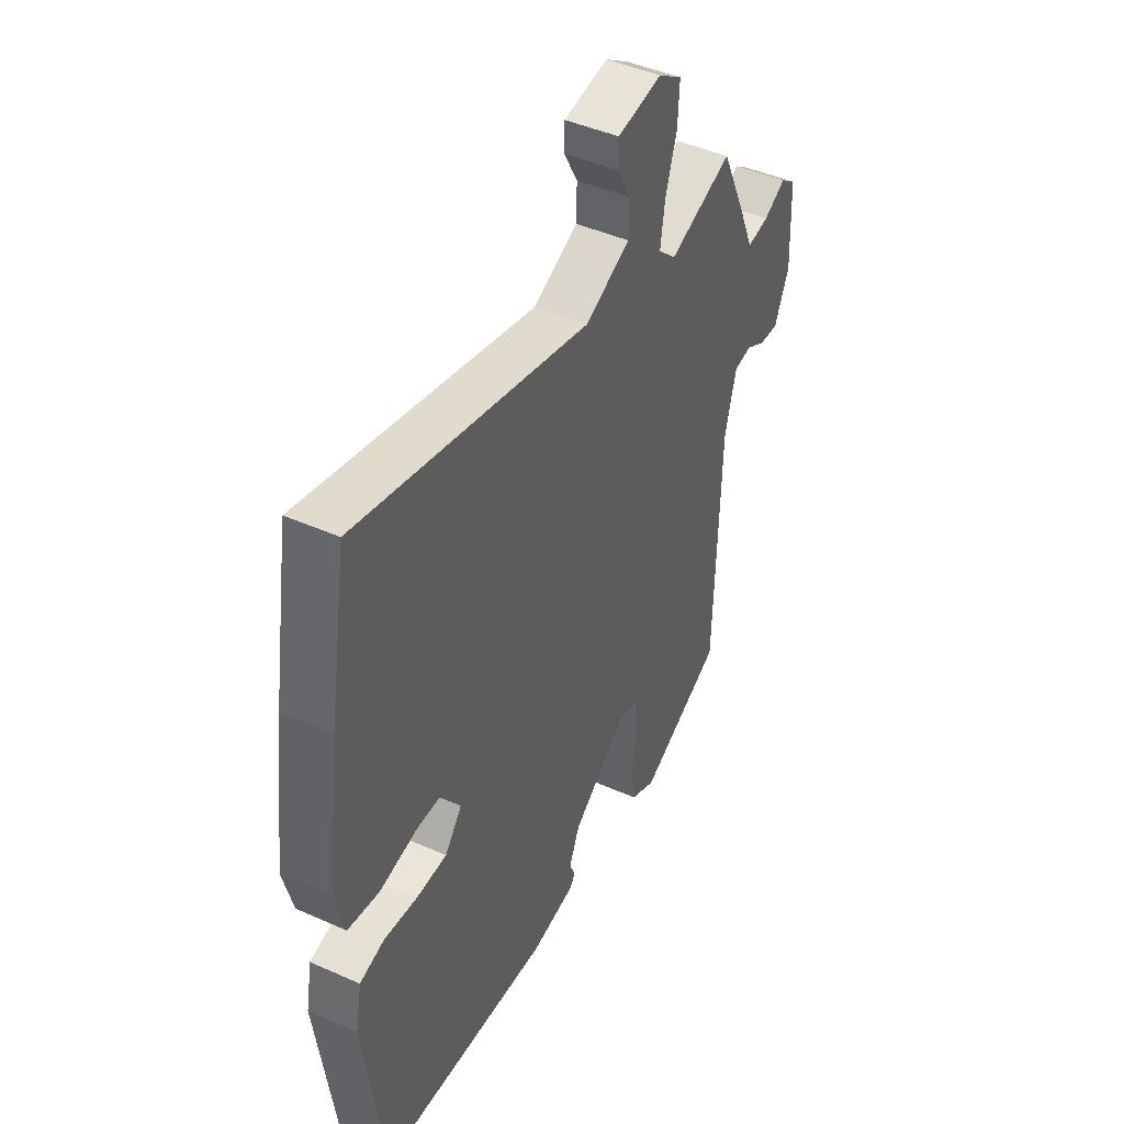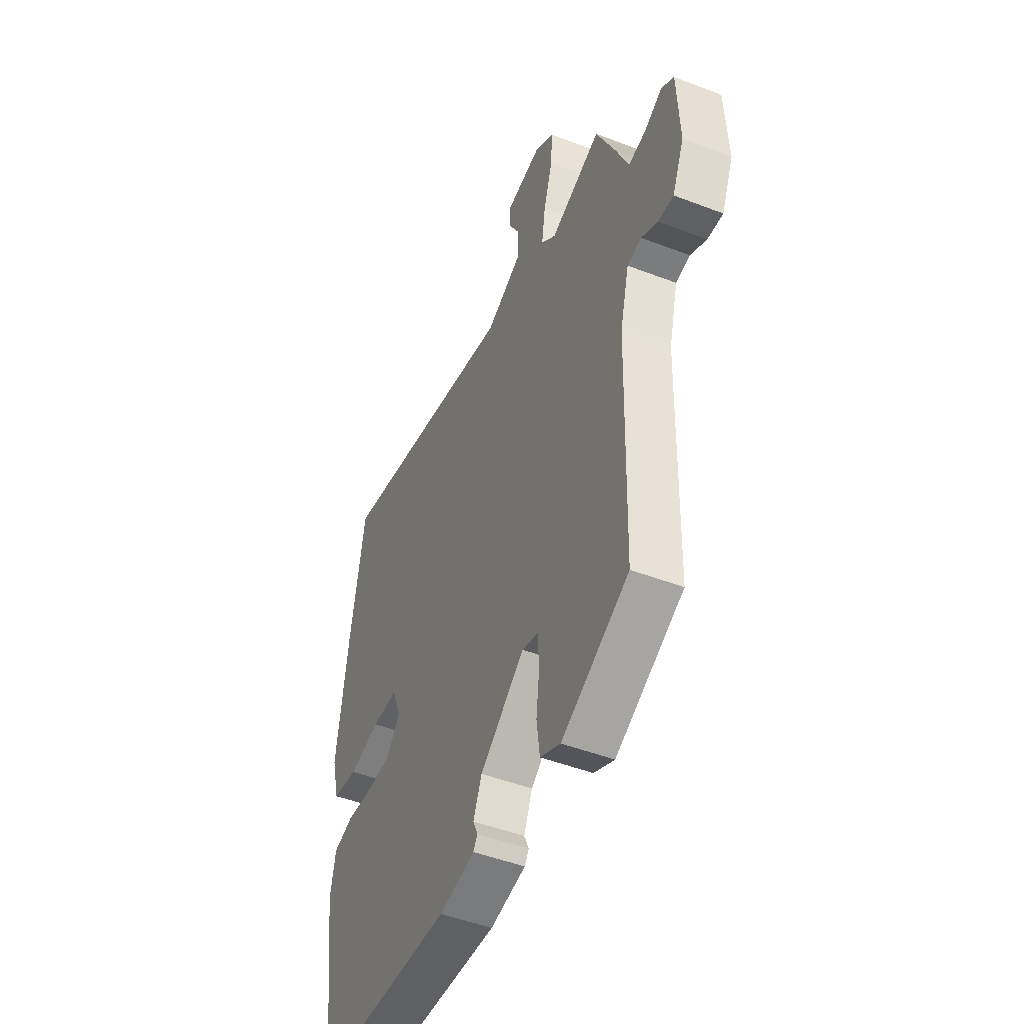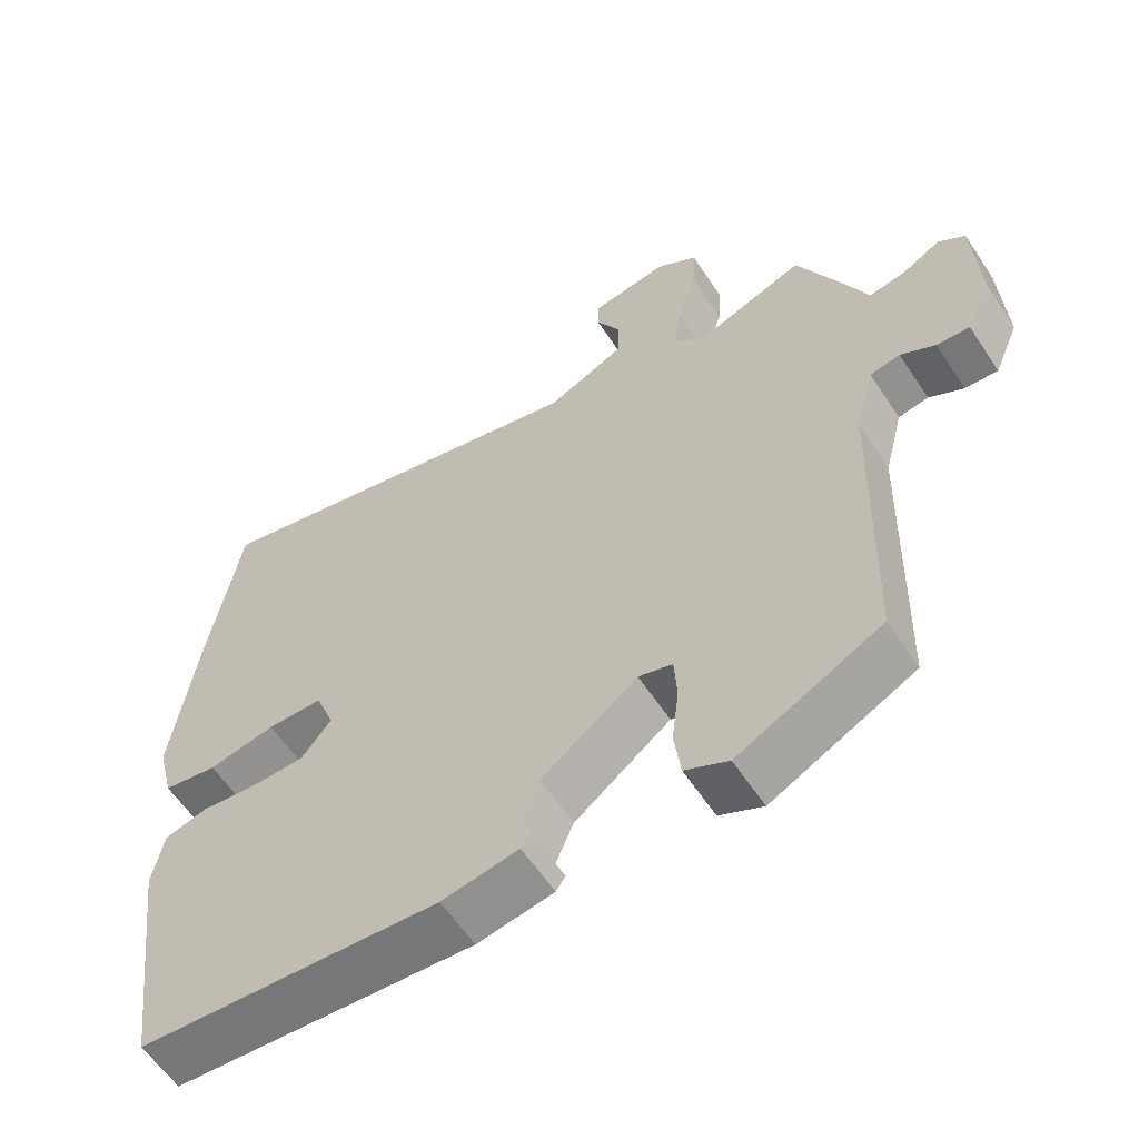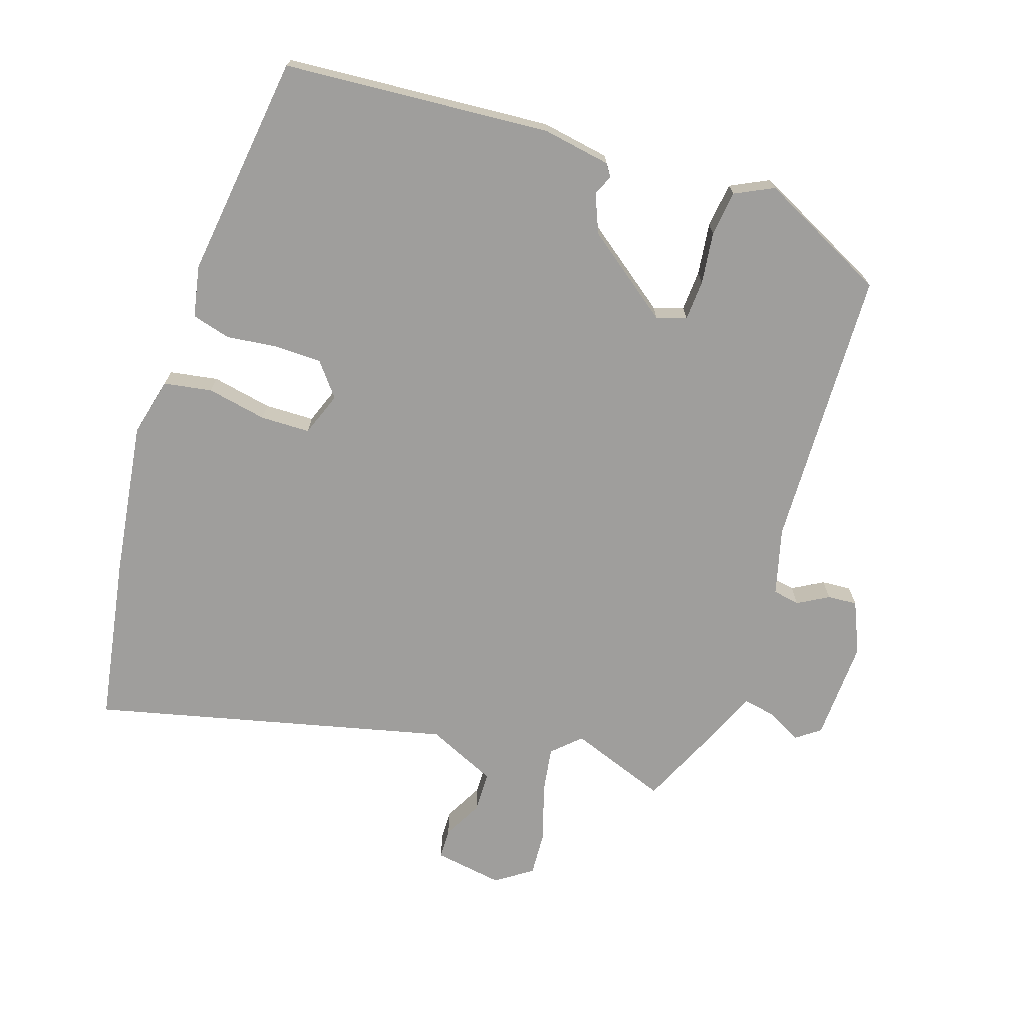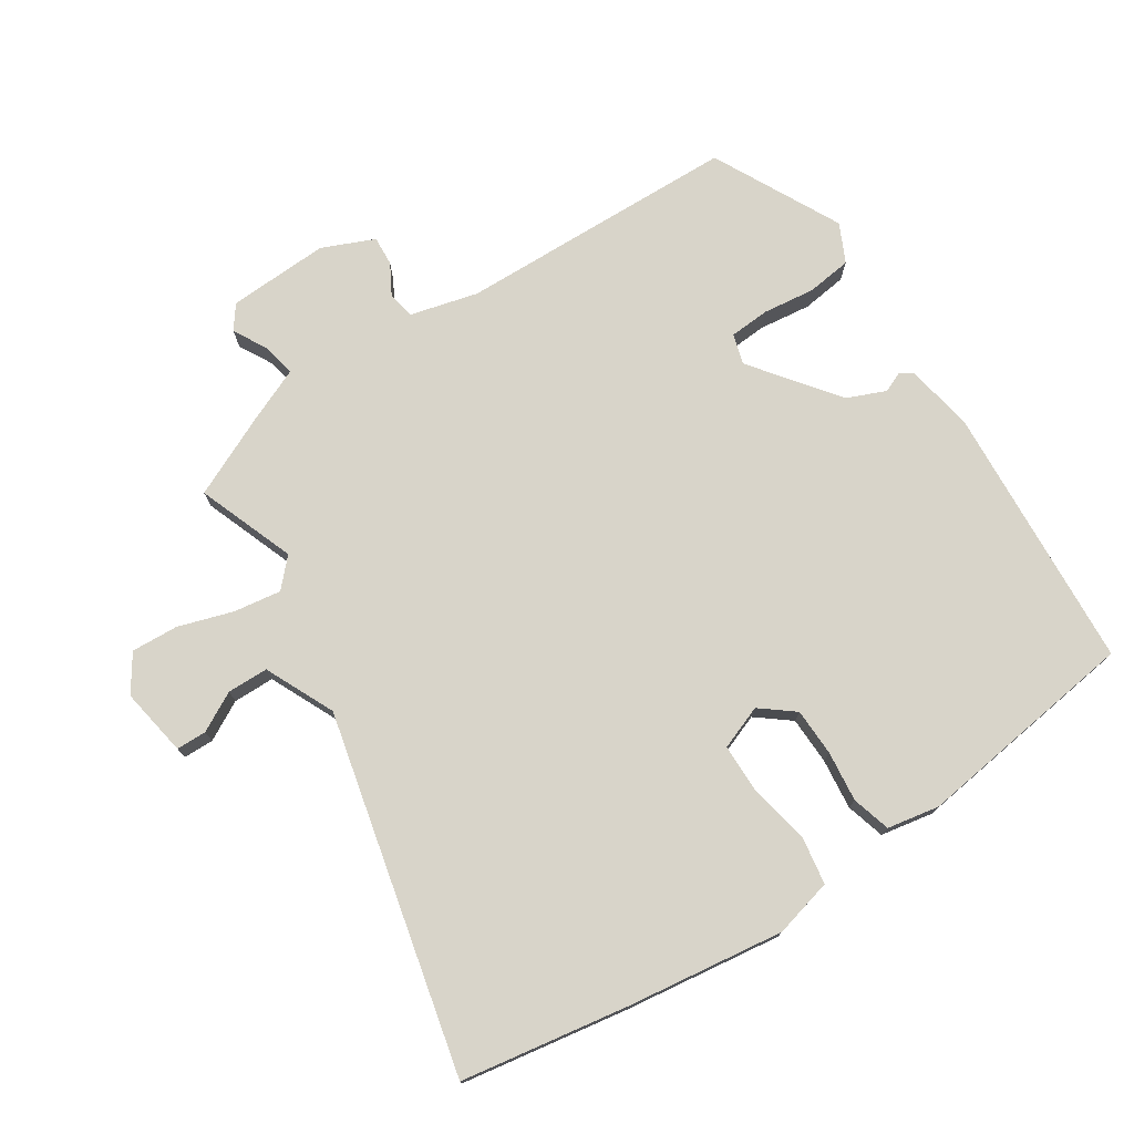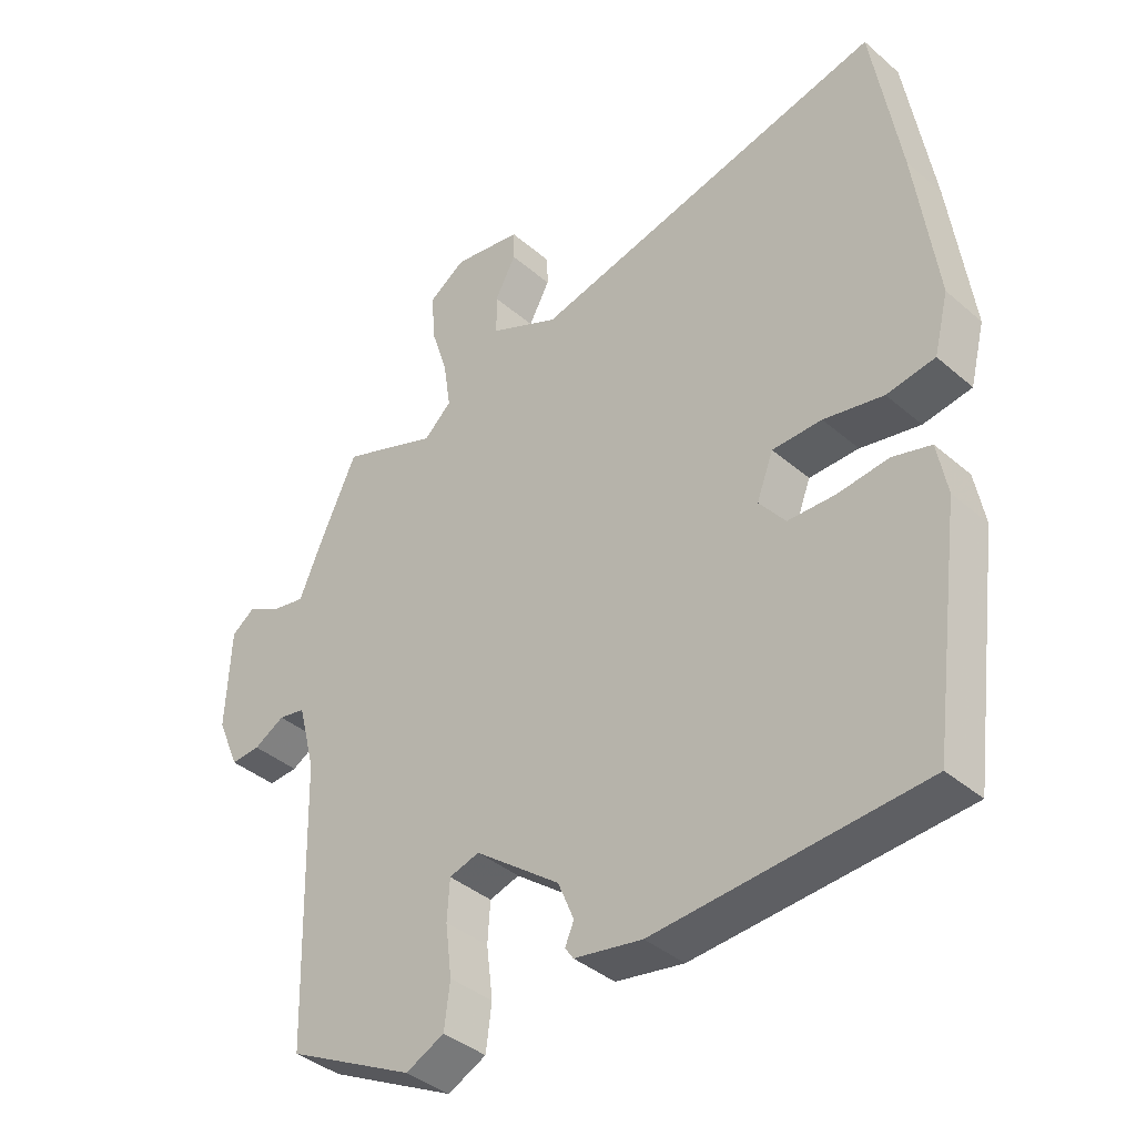
<metadata>
{"format":"obj","ext":"obj","renderer":"f3d","projection":"perspective","resolution":1024,"background":"white","views":[{"elev":44.9,"azim":117.4,"up":"+Z"},{"elev":-48.4,"azim":-113.2,"up":"+Z"},{"elev":-59.6,"azim":-146.7,"up":"+Z"},{"elev":-70.9,"azim":162.1,"up":"+Y"},{"elev":75.3,"azim":56.9,"up":"+Y"},{"elev":-39.1,"azim":43.1,"up":"+Z"}]}
</metadata>
<code>
v -0.476 0.07 0.513
v -0.324 0.07 0.456
v -0.281 0.07 0.496
v -0.292 0.07 0.57
v -0.319 0.07 0.655
v -0.323 0.07 0.728
v -0.266 0.07 0.766
v -0.159 0.07 0.748
v -0.158 0.07 0.701
v -0.191 0.07 0.64
v -0.19 0.07 0.576
v -0.082 0.07 0.526
v 0.474 0.07 0.656
v 0.517 0.07 0.396
v 0.55 0.07 0.152
v 0.527 0.07 0.061
v 0.452 0.07 0.049
v 0.359 0.07 0.068
v 0.282 0.07 0.067
v 0.256 0.07 -0.001
v 0.297 0.07 -0.053
v 0.371 0.07 -0.055
v 0.45 0.07 -0.046
v 0.51 0.07 -0.063
v 0.525 0.07 -0.144
v 0.478 0.07 -0.493
v 0.062 0.07 -0.521
v -0.044 0.07 -0.502
v -0.057 0.07 -0.483
v -0.043 0.07 -0.451
v -0.068 0.07 -0.391
v -0.201 0.07 -0.29
v -0.248 0.07 -0.304
v -0.252 0.07 -0.367
v -0.242 0.07 -0.448
v -0.251 0.07 -0.518
v -0.311 0.07 -0.547
v -0.51 0.07 -0.446
v -0.522 0.07 -0.008
v -0.549 0.07 0.097
v -0.591 0.07 0.105
v -0.639 0.07 0.078
v -0.685 0.07 0.075
v -0.72 0.07 0.156
v -0.713 0.07 0.314
v -0.676 0.07 0.341
v -0.623 0.07 0.312
v -0.571 0.07 0.302
v -0.534 0.07 0.388
v -0.476 0 0.513
v -0.324 0 0.456
v -0.281 0 0.496
v -0.292 0 0.57
v -0.319 0 0.655
v -0.323 0 0.728
v -0.266 0 0.766
v -0.159 0 0.748
v -0.158 0 0.701
v -0.191 0 0.64
v -0.19 0 0.576
v -0.082 0 0.526
v 0.474 0 0.656
v 0.517 0 0.396
v 0.55 0 0.152
v 0.527 0 0.061
v 0.452 0 0.049
v 0.359 0 0.068
v 0.282 0 0.067
v 0.256 0 -0.001
v 0.297 0 -0.053
v 0.371 0 -0.055
v 0.45 0 -0.046
v 0.51 0 -0.063
v 0.525 0 -0.144
v 0.478 0 -0.493
v 0.062 0 -0.521
v -0.044 0 -0.502
v -0.057 0 -0.483
v -0.043 0 -0.451
v -0.068 0 -0.391
v -0.201 0 -0.29
v -0.248 0 -0.304
v -0.252 0 -0.367
v -0.242 0 -0.448
v -0.251 0 -0.518
v -0.311 0 -0.547
v -0.51 0 -0.446
v -0.522 0 -0.008
v -0.549 0 0.097
v -0.591 0 0.105
v -0.639 0 0.078
v -0.685 0 0.075
v -0.72 0 0.156
v -0.713 0 0.314
v -0.676 0 0.341
v -0.623 0 0.312
v -0.571 0 0.302
v -0.534 0 0.388
f 48 49 1 2
f 44 45 46 47
f 44 47 48
f 41 42 43 44
f 40 41 44 48
f 39 40 48 2
f 34 35 36 37
f 33 34 37 38
f 27 28 29 30
f 27 30 31
f 26 27 31
f 25 26 31 32
f 22 23 24 25
f 21 22 25 32
f 15 16 17 18
f 15 18 19
f 12 13 14 15
f 11 12 15 19
f 7 8 9 10
f 7 10 11
f 4 5 6 7
f 3 4 7 11
f 33 38 39 2
f 20 21 32 33
f 11 19 20 33
f 2 3 11 33
f 51 50 98 97
f 96 95 94 93
f 97 96 93
f 93 92 91 90
f 97 93 90 89
f 51 97 89 88
f 86 85 84 83
f 87 86 83 82
f 79 78 77 76
f 80 79 76
f 80 76 75
f 81 80 75 74
f 74 73 72 71
f 81 74 71 70
f 67 66 65 64
f 68 67 64
f 64 63 62 61
f 68 64 61 60
f 59 58 57 56
f 60 59 56
f 56 55 54 53
f 60 56 53 52
f 51 88 87 82
f 82 81 70 69
f 82 69 68 60
f 82 60 52 51
f 1 50 51 2
f 2 51 52 3
f 3 52 53 4
f 4 53 54 5
f 5 54 55 6
f 6 55 56 7
f 7 56 57 8
f 8 57 58 9
f 9 58 59 10
f 10 59 60 11
f 11 60 61 12
f 12 61 62 13
f 13 62 63 14
f 14 63 64 15
f 15 64 65 16
f 16 65 66 17
f 17 66 67 18
f 18 67 68 19
f 19 68 69 20
f 20 69 70 21
f 21 70 71 22
f 22 71 72 23
f 23 72 73 24
f 24 73 74 25
f 25 74 75 26
f 26 75 76 27
f 27 76 77 28
f 28 77 78 29
f 29 78 79 30
f 30 79 80 31
f 31 80 81 32
f 32 81 82 33
f 33 82 83 34
f 34 83 84 35
f 35 84 85 36
f 36 85 86 37
f 37 86 87 38
f 38 87 88 39
f 39 88 89 40
f 40 89 90 41
f 41 90 91 42
f 42 91 92 43
f 43 92 93 44
f 44 93 94 45
f 45 94 95 46
f 46 95 96 47
f 47 96 97 48
f 48 97 98 49
f 49 98 50 1

</code>
